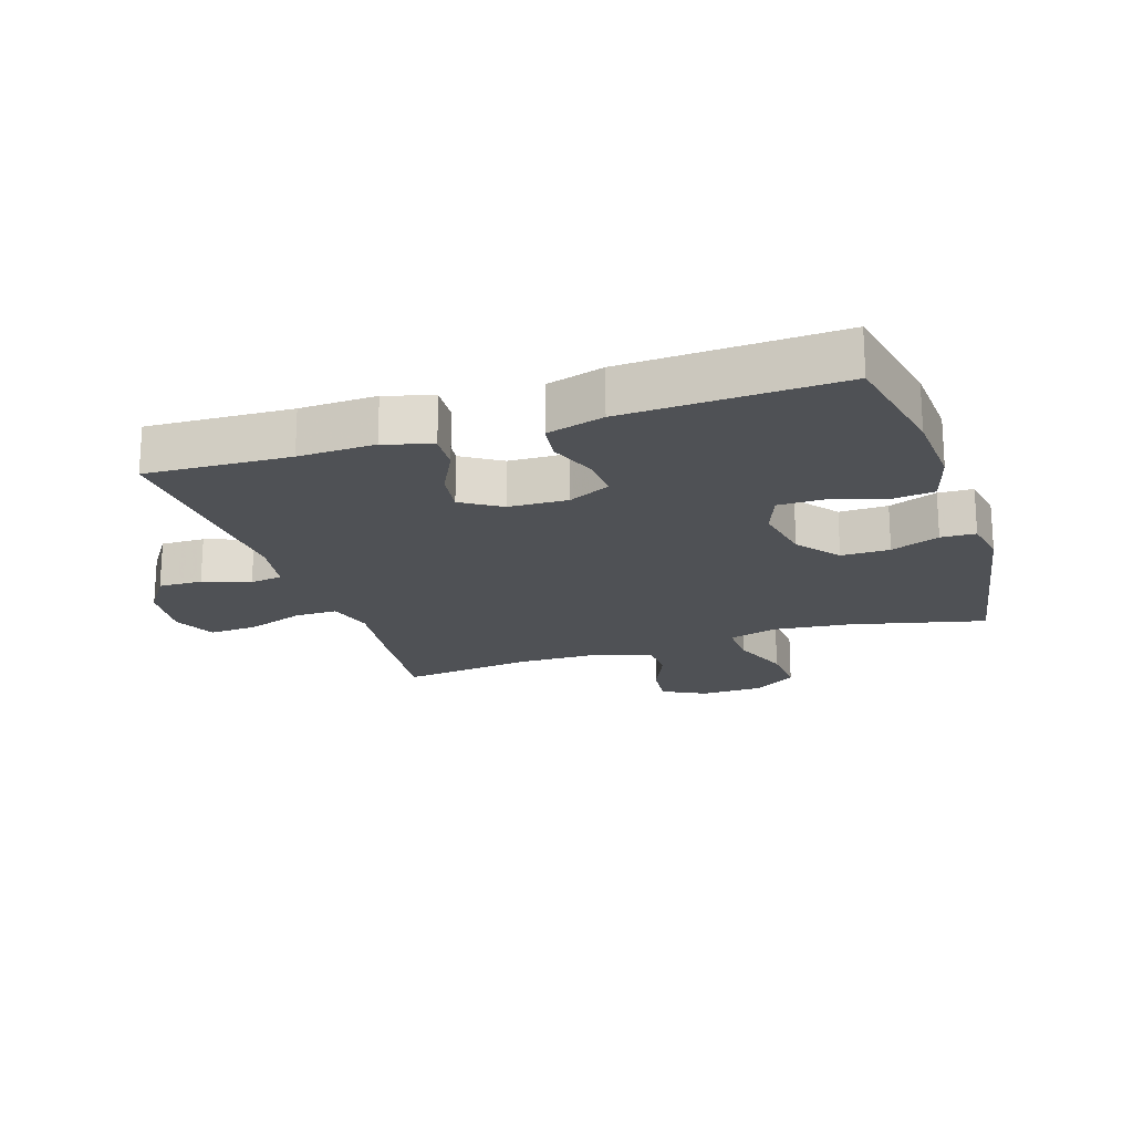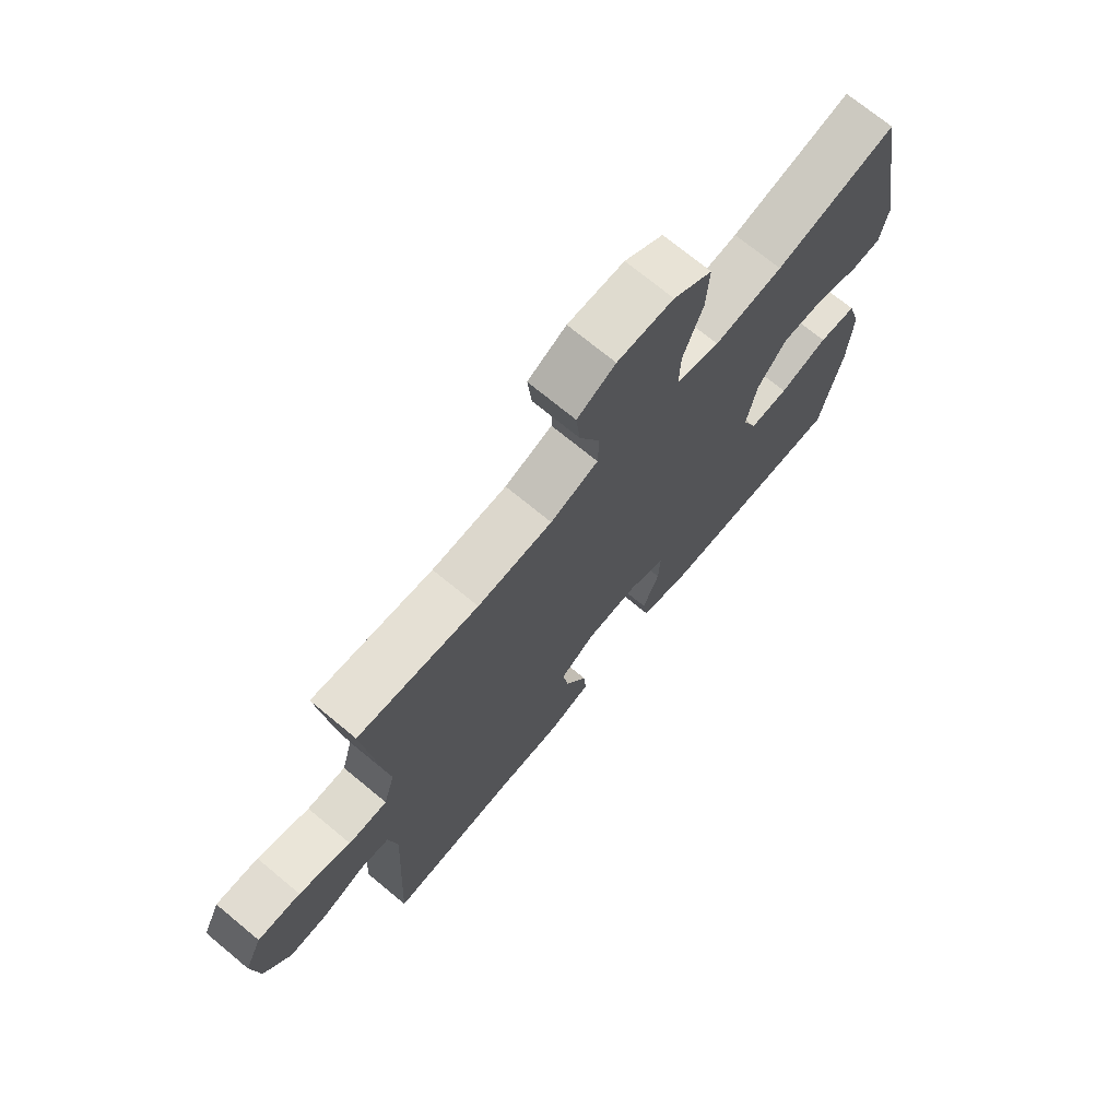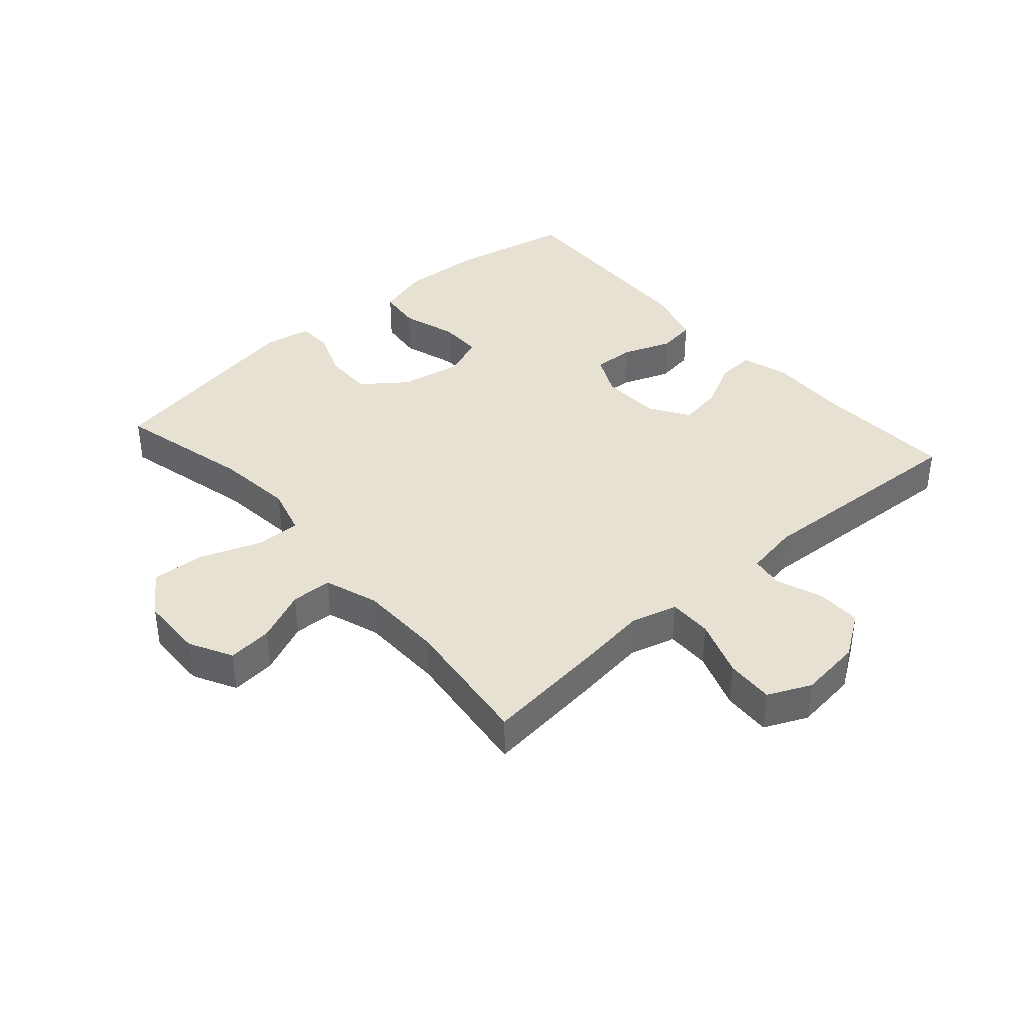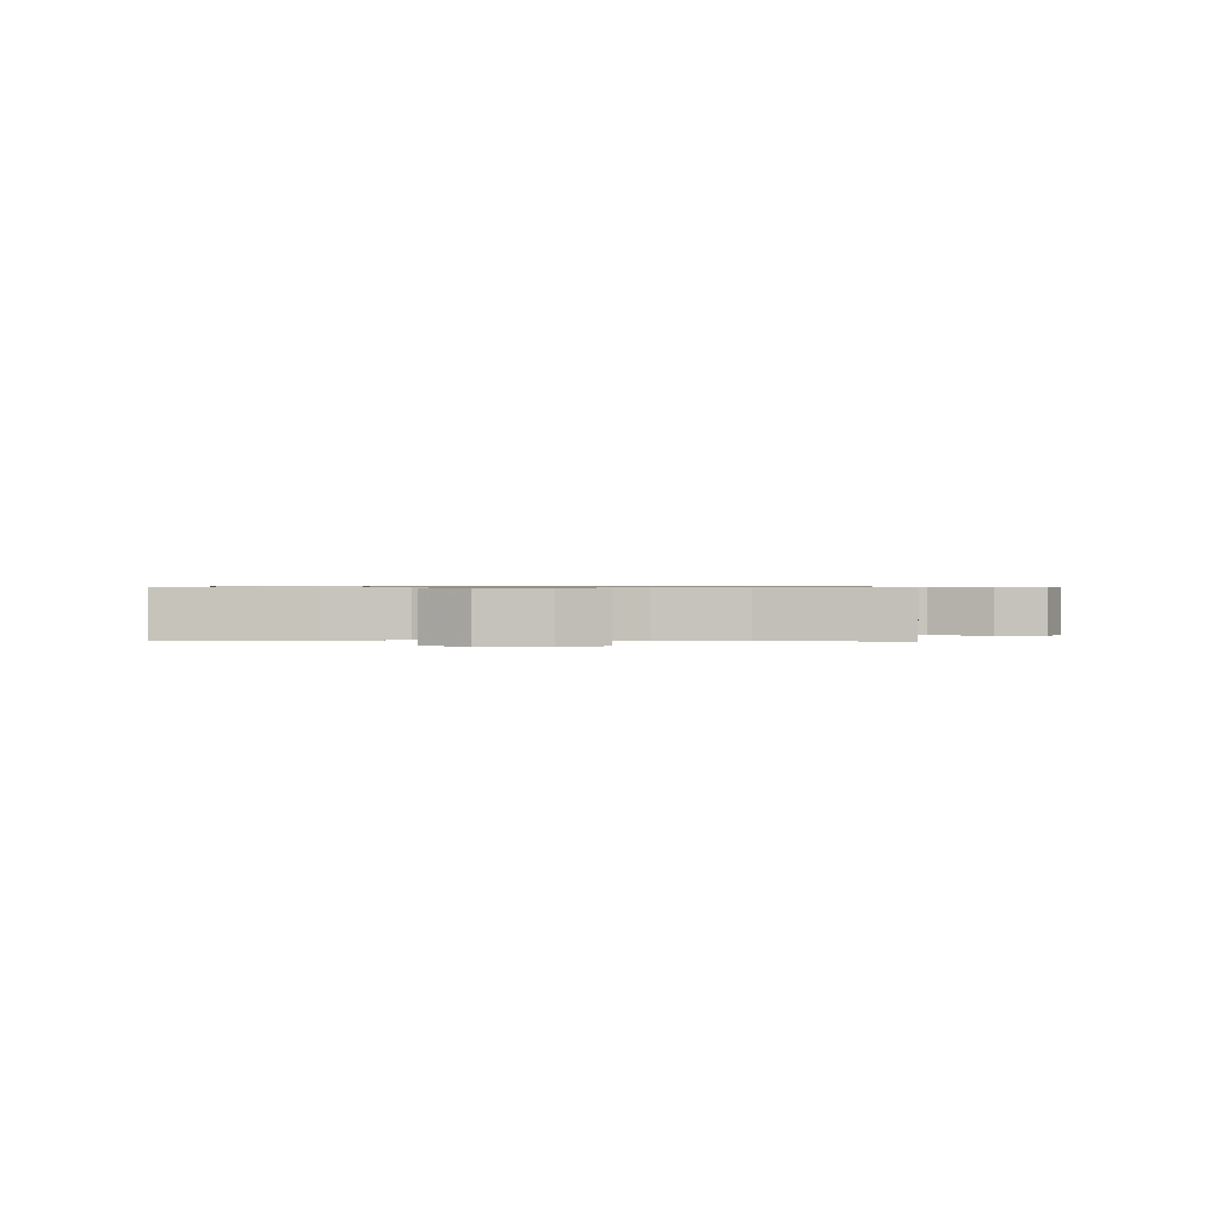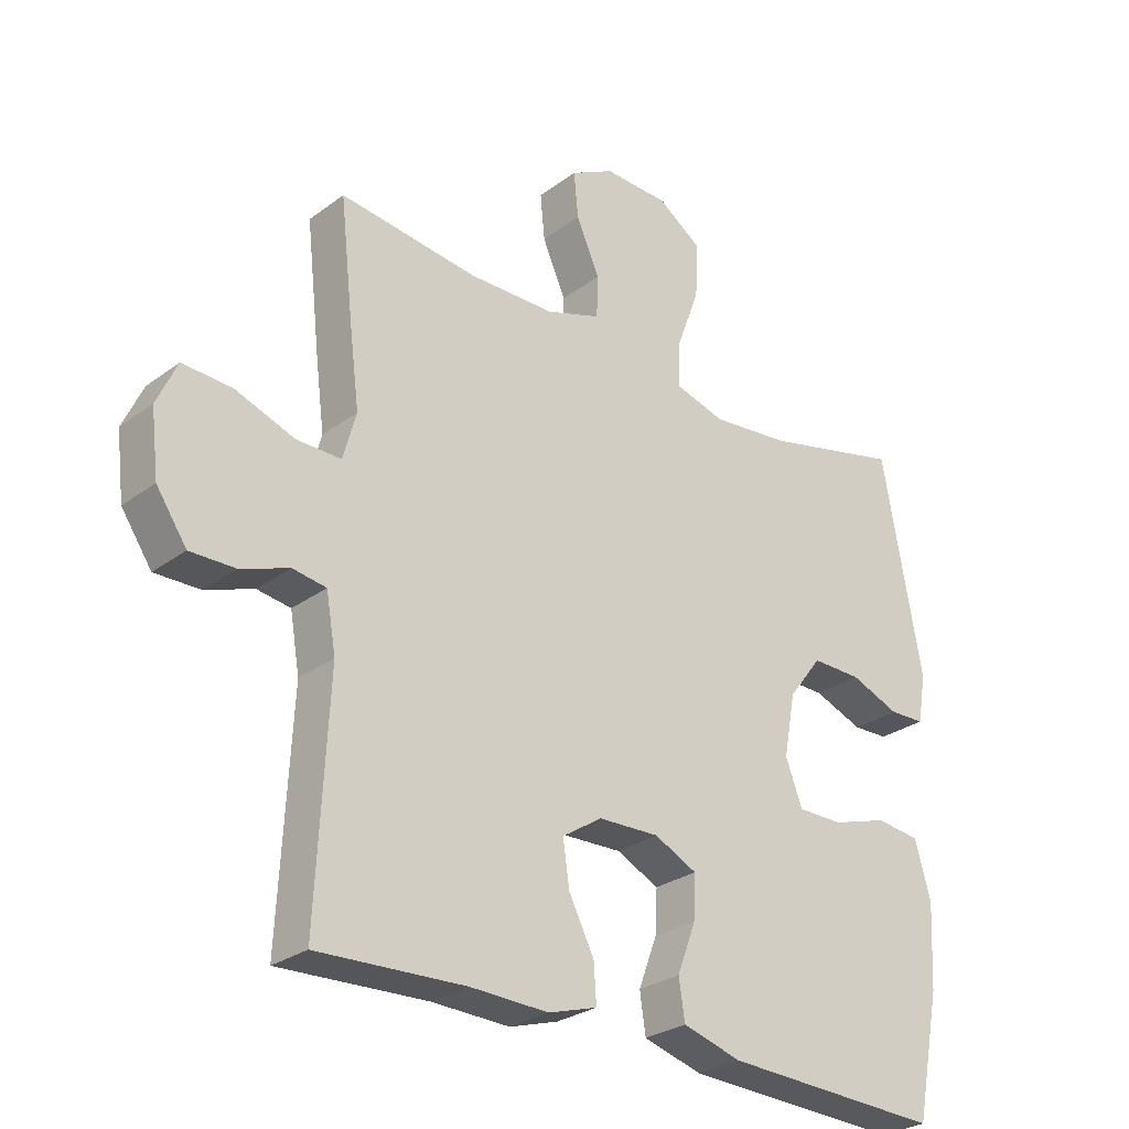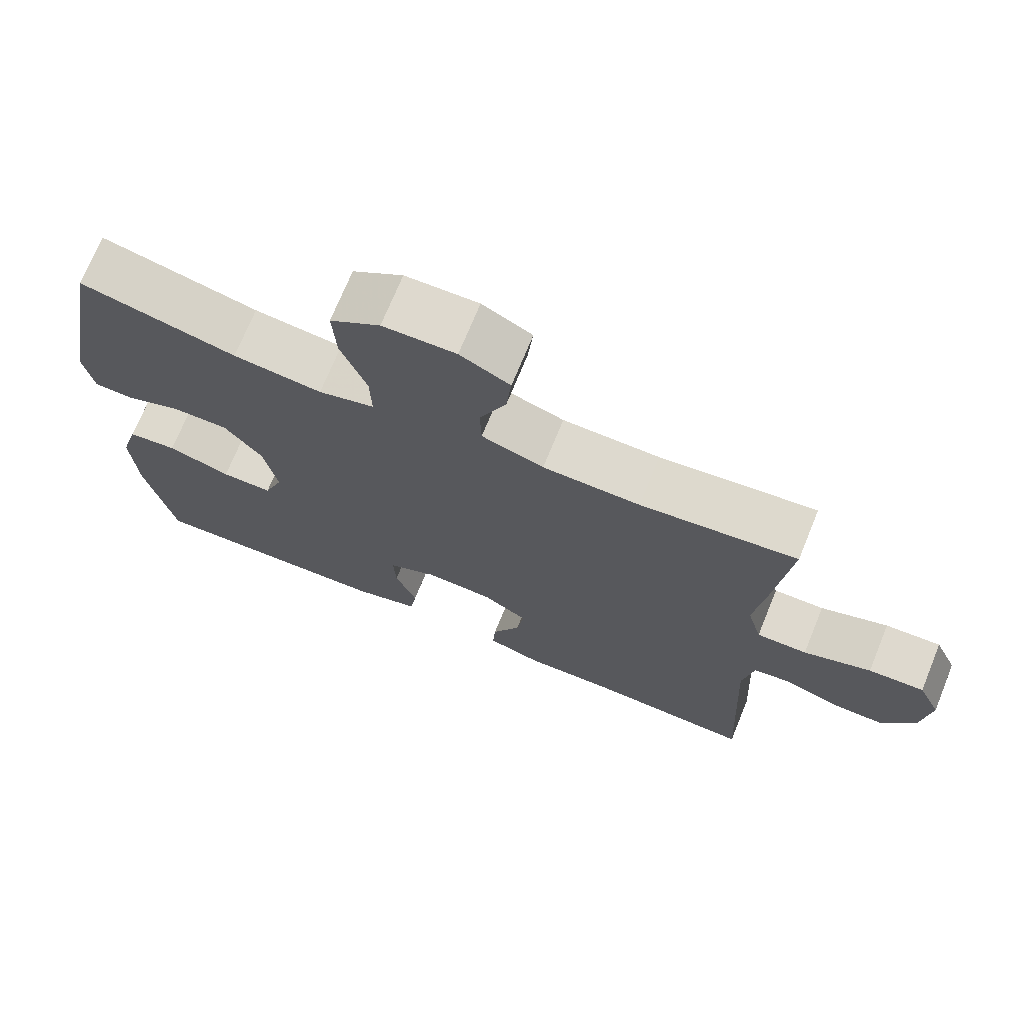
<metadata>
{"format":"obj","ext":"obj","renderer":"f3d","projection":"perspective","resolution":1024,"background":"white","views":[{"elev":-19.7,"azim":-161.7,"up":"+Y"},{"elev":72.0,"azim":129.6,"up":"+Z"},{"elev":38.8,"azim":48.7,"up":"+Y"},{"elev":0.7,"azim":1.1,"up":"+Y"},{"elev":-27.8,"azim":138.3,"up":"+Z"},{"elev":71.7,"azim":22.2,"up":"+Z"}]}
</metadata>
<code>
v 0.5 0.07 -0.5
v 0.272 0.07 -0.49
v 0.151 0.07 -0.494
v 0.076 0.07 -0.471
v 0.08 0.07 -0.412
v 0.119 0.07 -0.335
v 0.129 0.07 -0.267
v 0.067 0.07 -0.227
v -0.027 0.07 -0.224
v -0.093 0.07 -0.256
v -0.09 0.07 -0.322
v -0.061 0.07 -0.399
v -0.07 0.07 -0.46
v -0.161 0.07 -0.486
v -0.5 0.07 -0.5
v -0.538 0.07 -0.31
v -0.545 0.07 -0.181
v -0.52 0.07 -0.095
v -0.452 0.07 -0.087
v -0.365 0.07 -0.114
v -0.295 0.07 -0.114
v -0.269 0.07 -0.046
v -0.287 0.07 0.051
v -0.339 0.07 0.119
v -0.416 0.07 0.118
v -0.493 0.07 0.088
v -0.548 0.07 0.09
v -0.561 0.07 0.165
v -0.5 0.07 0.5
v -0.285 0.07 0.448
v -0.163 0.07 0.435
v -0.086 0.07 0.457
v -0.088 0.07 0.529
v -0.123 0.07 0.624
v -0.128 0.07 0.709
v -0.059 0.07 0.756
v 0.041 0.07 0.759
v 0.109 0.07 0.723
v 0.102 0.07 0.652
v 0.066 0.07 0.57
v 0.068 0.07 0.505
v 0.153 0.07 0.476
v 0.286 0.07 0.474
v 0.5 0.07 0.5
v 0.479 0.07 0.312
v 0.464 0.07 0.195
v 0.484 0.07 0.122
v 0.553 0.07 0.123
v 0.645 0.07 0.156
v 0.721 0.07 0.16
v 0.752 0.07 0.092
v 0.74 0.07 -0.007
v 0.693 0.07 -0.076
v 0.623 0.07 -0.075
v 0.549 0.07 -0.048
v 0.497 0.07 -0.056
v 0.482 0.07 -0.142
v 0.5 0 -0.5
v 0.272 0 -0.49
v 0.151 0 -0.494
v 0.076 0 -0.471
v 0.08 0 -0.412
v 0.119 0 -0.335
v 0.129 0 -0.267
v 0.067 0 -0.227
v -0.027 0 -0.224
v -0.093 0 -0.256
v -0.09 0 -0.322
v -0.061 0 -0.399
v -0.07 0 -0.46
v -0.161 0 -0.486
v -0.5 0 -0.5
v -0.538 0 -0.31
v -0.545 0 -0.181
v -0.52 0 -0.095
v -0.452 0 -0.087
v -0.365 0 -0.114
v -0.295 0 -0.114
v -0.269 0 -0.046
v -0.287 0 0.051
v -0.339 0 0.119
v -0.416 0 0.118
v -0.493 0 0.088
v -0.548 0 0.09
v -0.561 0 0.165
v -0.5 0 0.5
v -0.285 0 0.448
v -0.163 0 0.435
v -0.086 0 0.457
v -0.088 0 0.529
v -0.123 0 0.624
v -0.128 0 0.709
v -0.059 0 0.756
v 0.041 0 0.759
v 0.109 0 0.723
v 0.102 0 0.652
v 0.066 0 0.57
v 0.068 0 0.505
v 0.153 0 0.476
v 0.286 0 0.474
v 0.5 0 0.5
v 0.479 0 0.312
v 0.464 0 0.195
v 0.484 0 0.122
v 0.553 0 0.123
v 0.645 0 0.156
v 0.721 0 0.16
v 0.752 0 0.092
v 0.74 0 -0.007
v 0.693 0 -0.076
v 0.623 0 -0.075
v 0.549 0 -0.048
v 0.497 0 -0.056
v 0.482 0 -0.142
f 53 54 55
f 52 53 55
f 51 52 55
f 50 51 55
f 49 50 55
f 48 49 55
f 47 48 55 56
f 46 47 56 57
f 43 44 45 46
f 57 1 2
f 46 57 2
f 43 46 2
f 42 43 2
f 38 39 40
f 37 38 40
f 36 37 40
f 35 36 40
f 34 35 40
f 33 34 40
f 32 33 40 41
f 28 29 30
f 27 28 30
f 26 27 30
f 25 26 30
f 24 25 30 31
f 23 24 31 32
f 18 19 20
f 17 18 20
f 16 17 20
f 15 16 20
f 14 15 20
f 13 14 20
f 12 13 20
f 11 12 20
f 10 11 20 21
f 9 10 21 22
f 4 5 6
f 3 4 6
f 2 3 6
f 2 6 7
f 42 2 7
f 32 41 42
f 23 32 42
f 22 23 42
f 9 22 42
f 8 9 42
f 7 8 42
f 112 111 110
f 112 110 109
f 112 109 108
f 112 108 107
f 112 107 106
f 112 106 105
f 113 112 105 104
f 114 113 104 103
f 103 102 101 100
f 59 58 114
f 59 114 103
f 59 103 100
f 59 100 99
f 97 96 95
f 97 95 94
f 97 94 93
f 97 93 92
f 97 92 91
f 97 91 90
f 98 97 90 89
f 87 86 85
f 87 85 84
f 87 84 83
f 87 83 82
f 88 87 82 81
f 89 88 81 80
f 77 76 75
f 77 75 74
f 77 74 73
f 77 73 72
f 77 72 71
f 77 71 70
f 77 70 69
f 77 69 68
f 78 77 68 67
f 79 78 67 66
f 63 62 61
f 63 61 60
f 63 60 59
f 64 63 59
f 64 59 99
f 99 98 89
f 99 89 80
f 99 80 79
f 99 79 66
f 99 66 65
f 99 65 64
f 1 58 59 2
f 2 59 60 3
f 3 60 61 4
f 4 61 62 5
f 5 62 63 6
f 6 63 64 7
f 7 64 65 8
f 8 65 66 9
f 9 66 67 10
f 10 67 68 11
f 11 68 69 12
f 12 69 70 13
f 13 70 71 14
f 14 71 72 15
f 15 72 73 16
f 16 73 74 17
f 17 74 75 18
f 18 75 76 19
f 19 76 77 20
f 20 77 78 21
f 21 78 79 22
f 22 79 80 23
f 23 80 81 24
f 24 81 82 25
f 25 82 83 26
f 26 83 84 27
f 27 84 85 28
f 28 85 86 29
f 29 86 87 30
f 30 87 88 31
f 31 88 89 32
f 32 89 90 33
f 33 90 91 34
f 34 91 92 35
f 35 92 93 36
f 36 93 94 37
f 37 94 95 38
f 38 95 96 39
f 39 96 97 40
f 40 97 98 41
f 41 98 99 42
f 42 99 100 43
f 43 100 101 44
f 44 101 102 45
f 45 102 103 46
f 46 103 104 47
f 47 104 105 48
f 48 105 106 49
f 49 106 107 50
f 50 107 108 51
f 51 108 109 52
f 52 109 110 53
f 53 110 111 54
f 54 111 112 55
f 55 112 113 56
f 56 113 114 57
f 57 114 58 1

</code>
